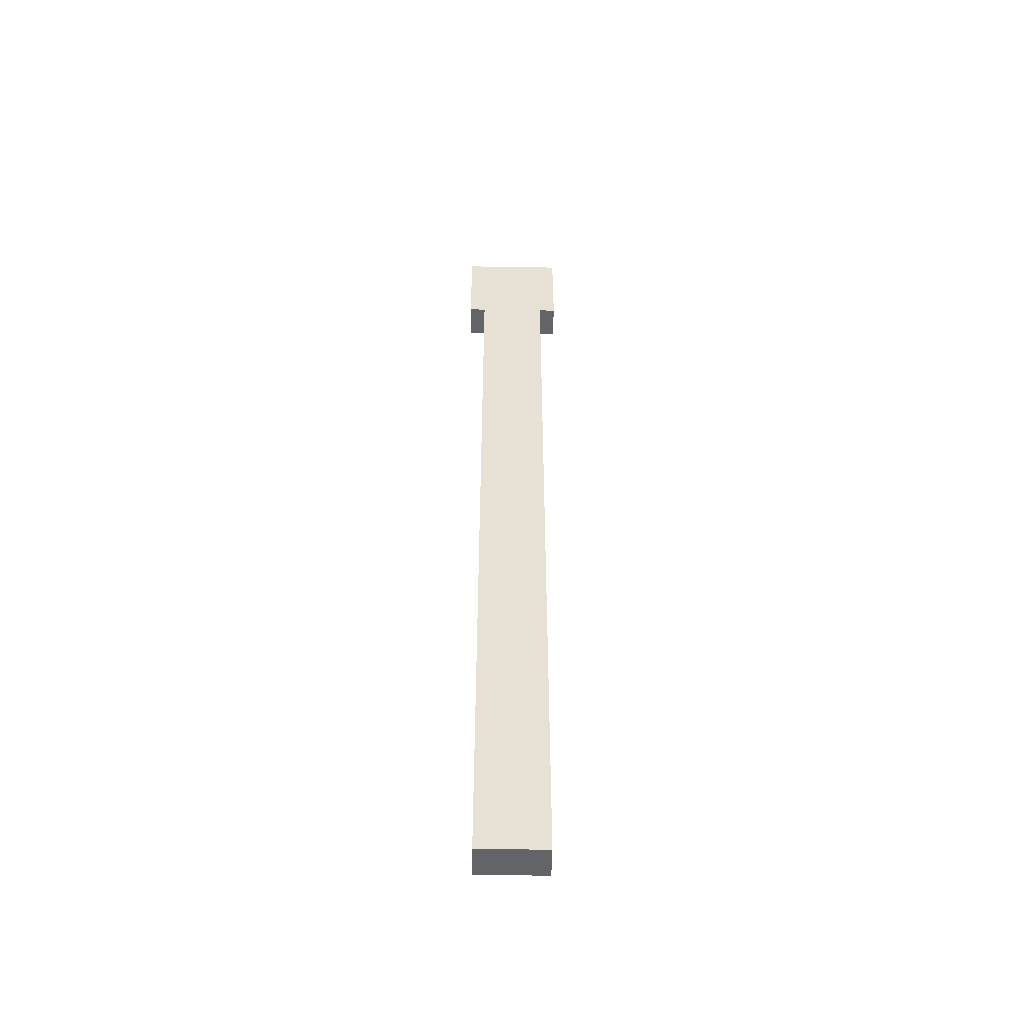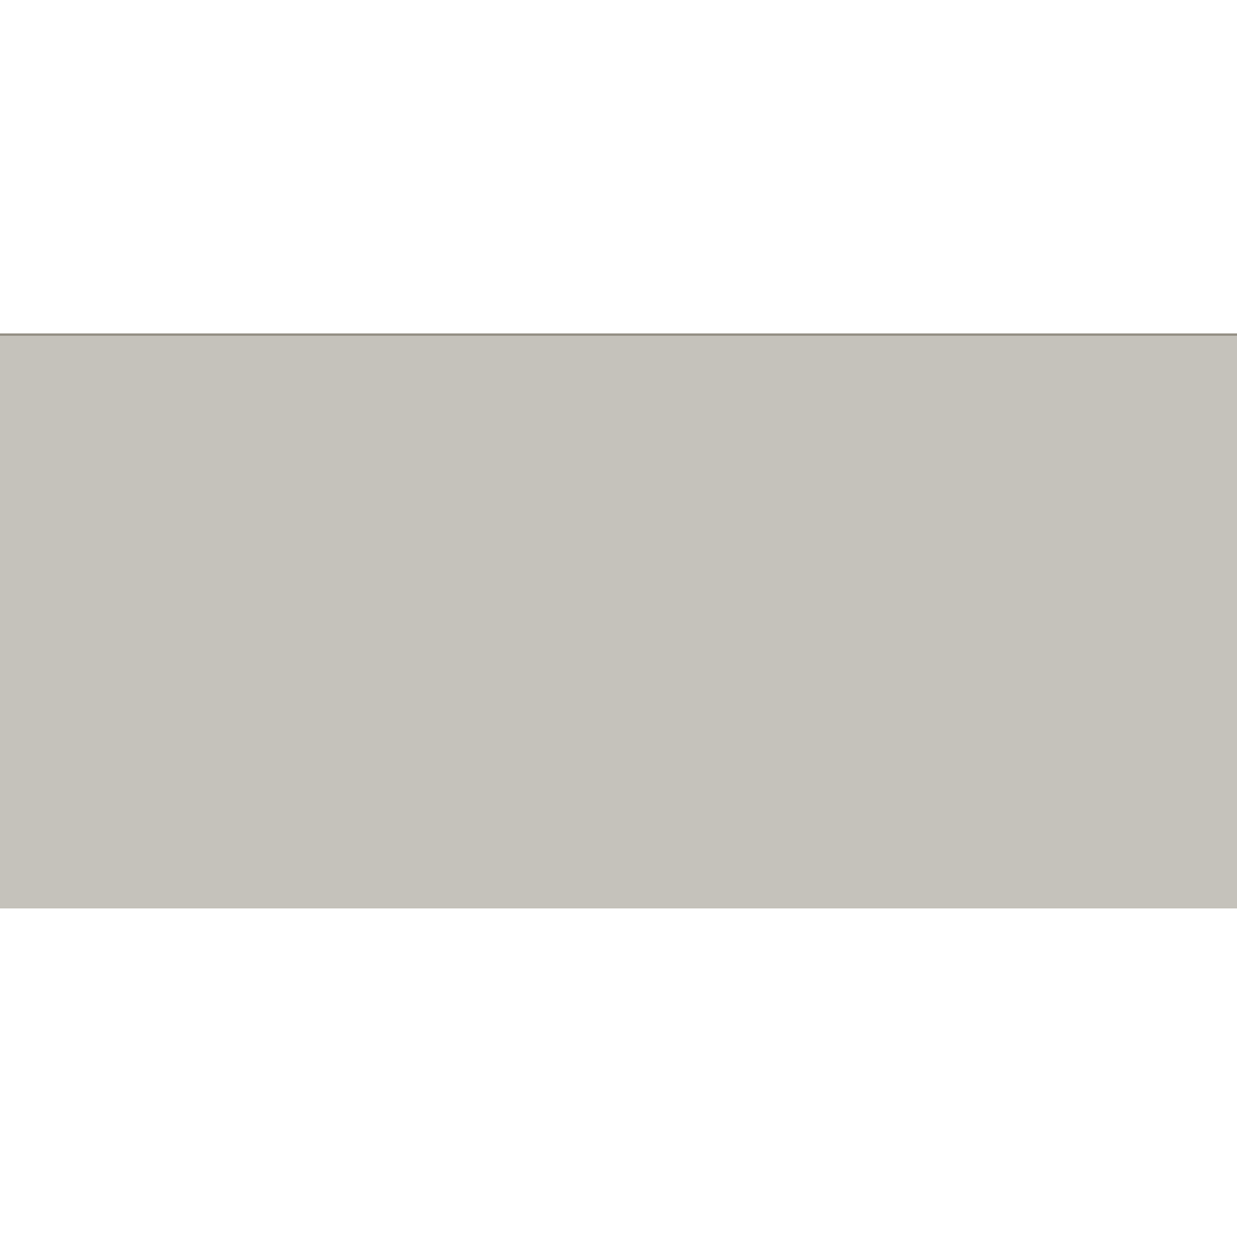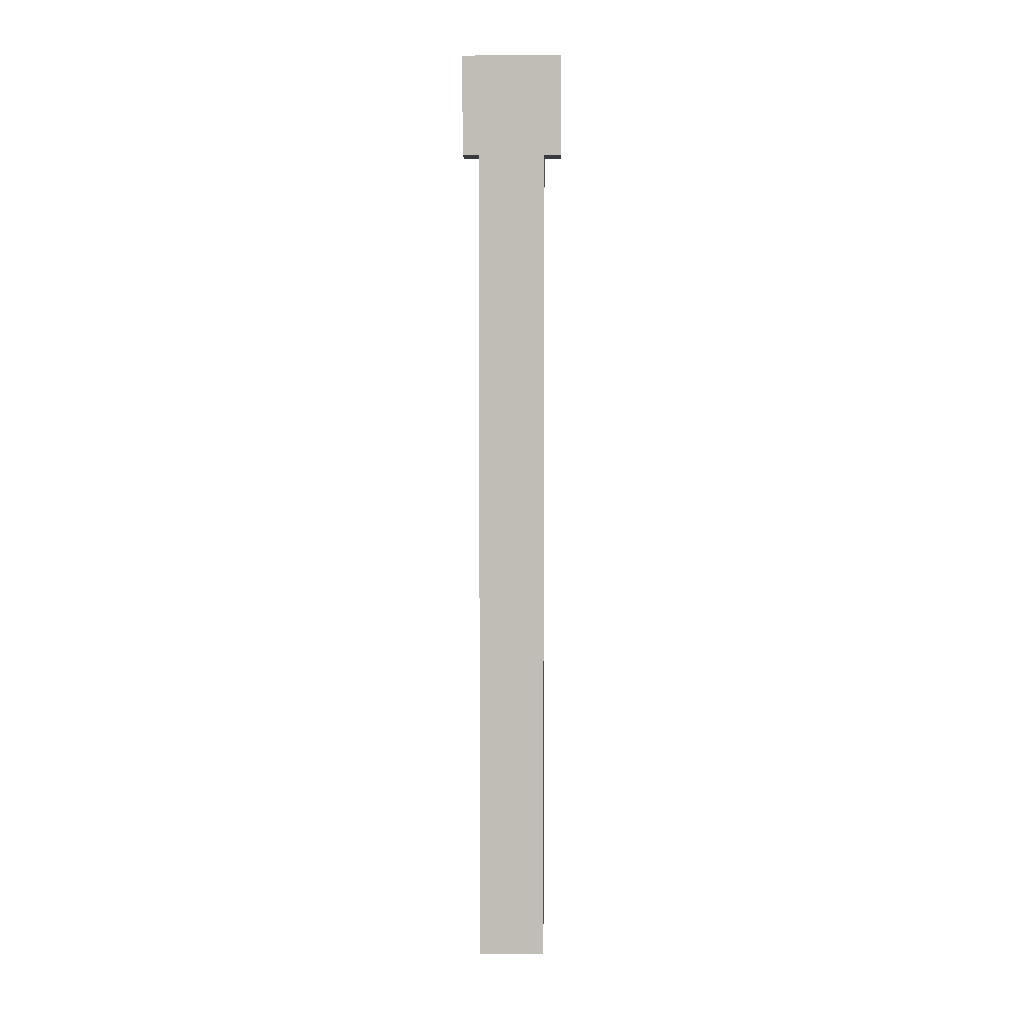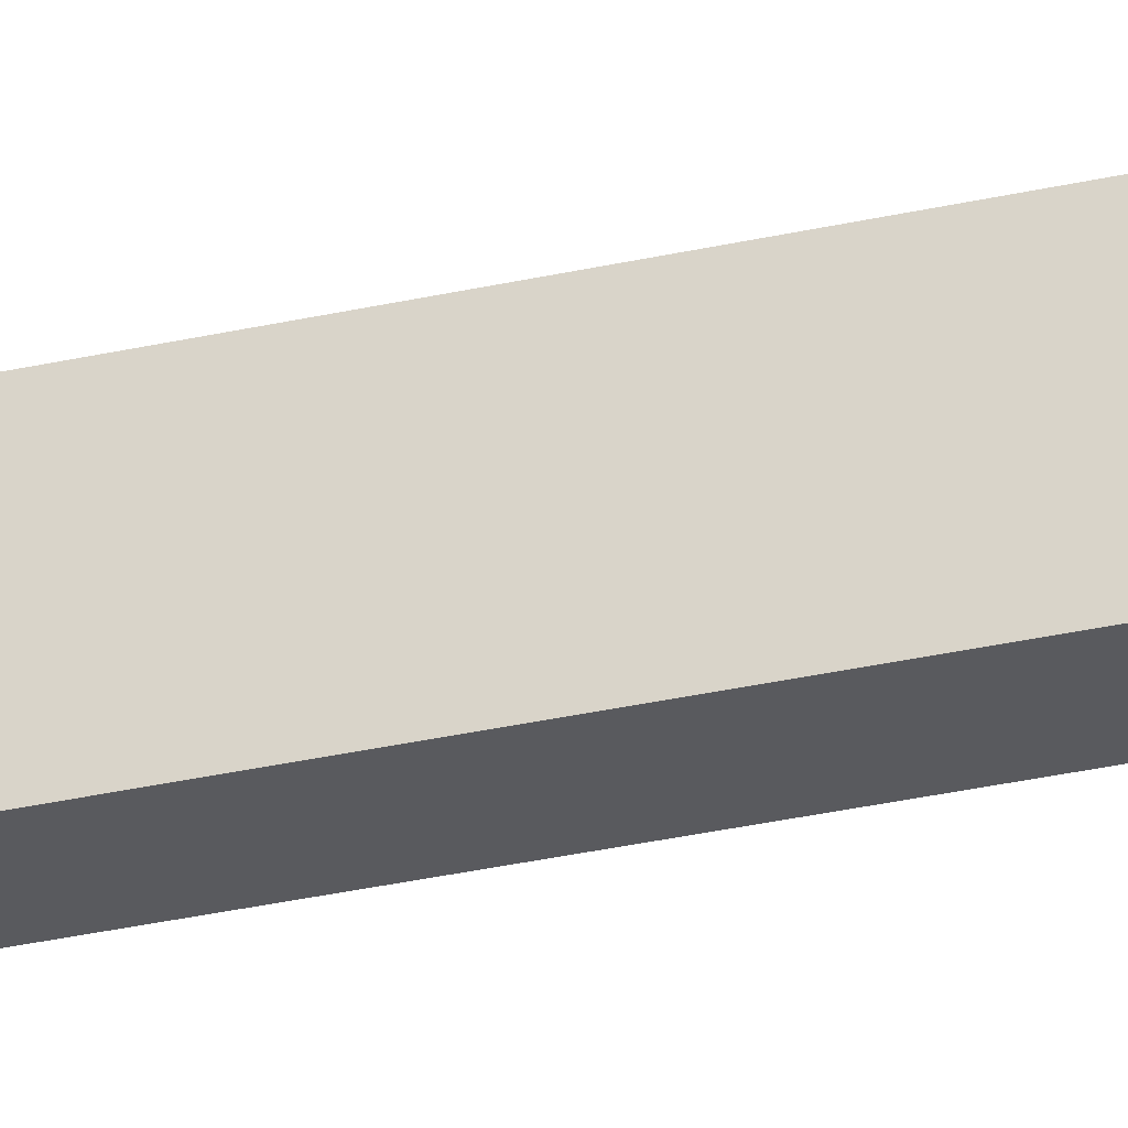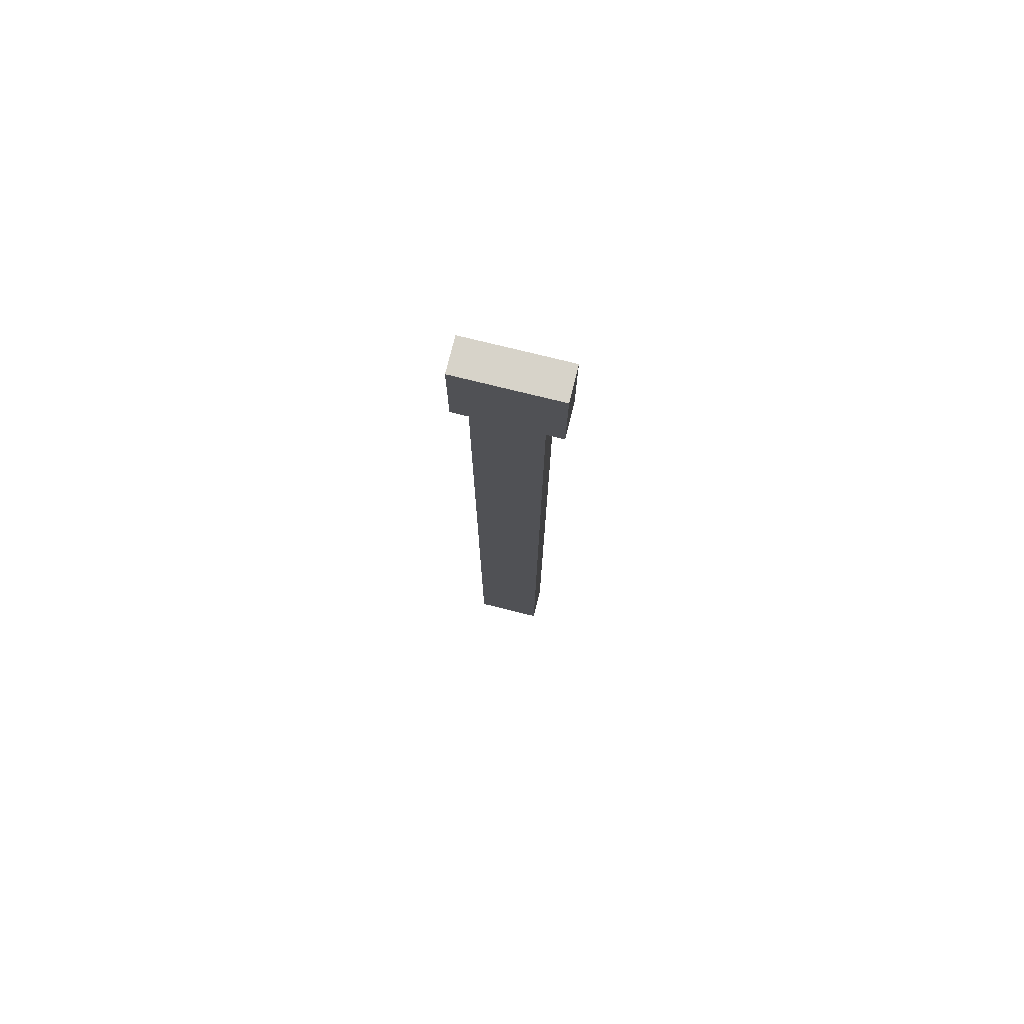
<metadata>
{"format":"obj","ext":"obj","renderer":"f3d","projection":"perspective","resolution":1024,"background":"white","views":[{"elev":-51.1,"azim":-91.0,"up":"+Z"},{"elev":1.6,"azim":-89.0,"up":"+Y"},{"elev":4.2,"azim":91.7,"up":"+Z"},{"elev":-31.3,"azim":-71.9,"up":"+Y"},{"elev":76.1,"azim":-76.1,"up":"+Z"}]}
</metadata>
<code>
o cube.001
v 1.312 0.1875 3.625
v 1.312 0.1875 3.25
v 1.312 -0.1875 3.625
v 1.312 -0.1875 3.25
v 1.188 0.1875 3.25
v 1.188 0.1875 3.625
v 1.188 -0.1875 3.25
v 1.188 -0.1875 3.625
v 1.188 0.125 3.25
v 1.312 0.125 3.25
v 1.188 -0.125 3.25
v 1.312 -0.125 3.25
v 1.312 0.125 0.125
v 1.188 0.125 0.125
v 1.312 -0.125 0.125
v 1.188 -0.125 0.125
f 4 7 5 2
f 3 4 2 1
f 8 3 1 6
f 7 8 6 5
f 6 1 2 5
f 7 4 3 8
f 12 15 13 10
f 11 12 10 9
f 16 11 9 14
f 15 16 14 13
f 14 9 10 13
f 15 12 11 16

</code>
